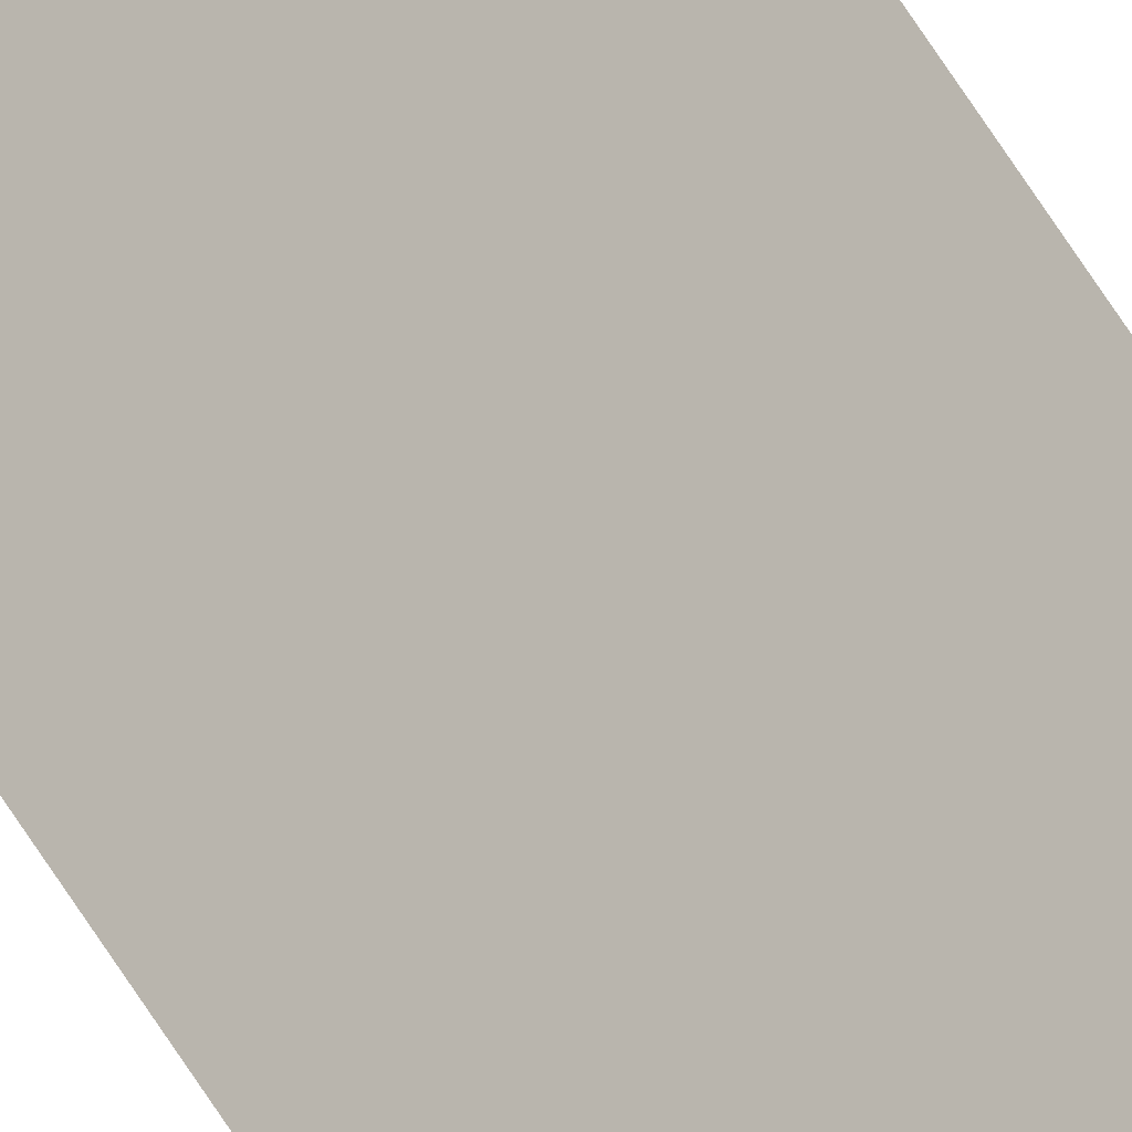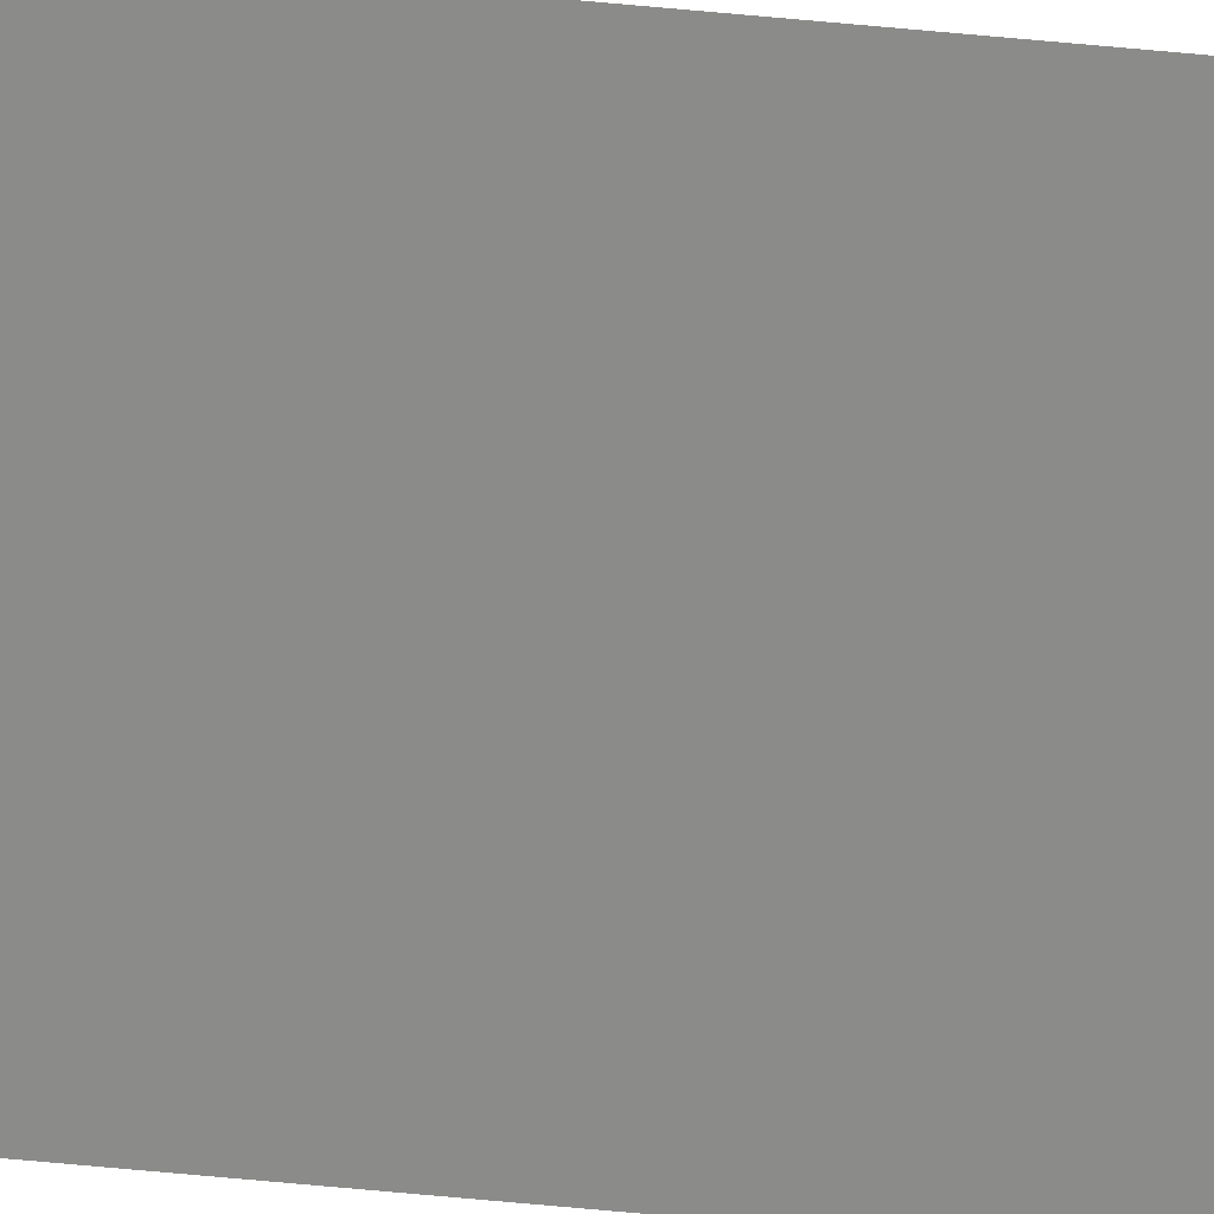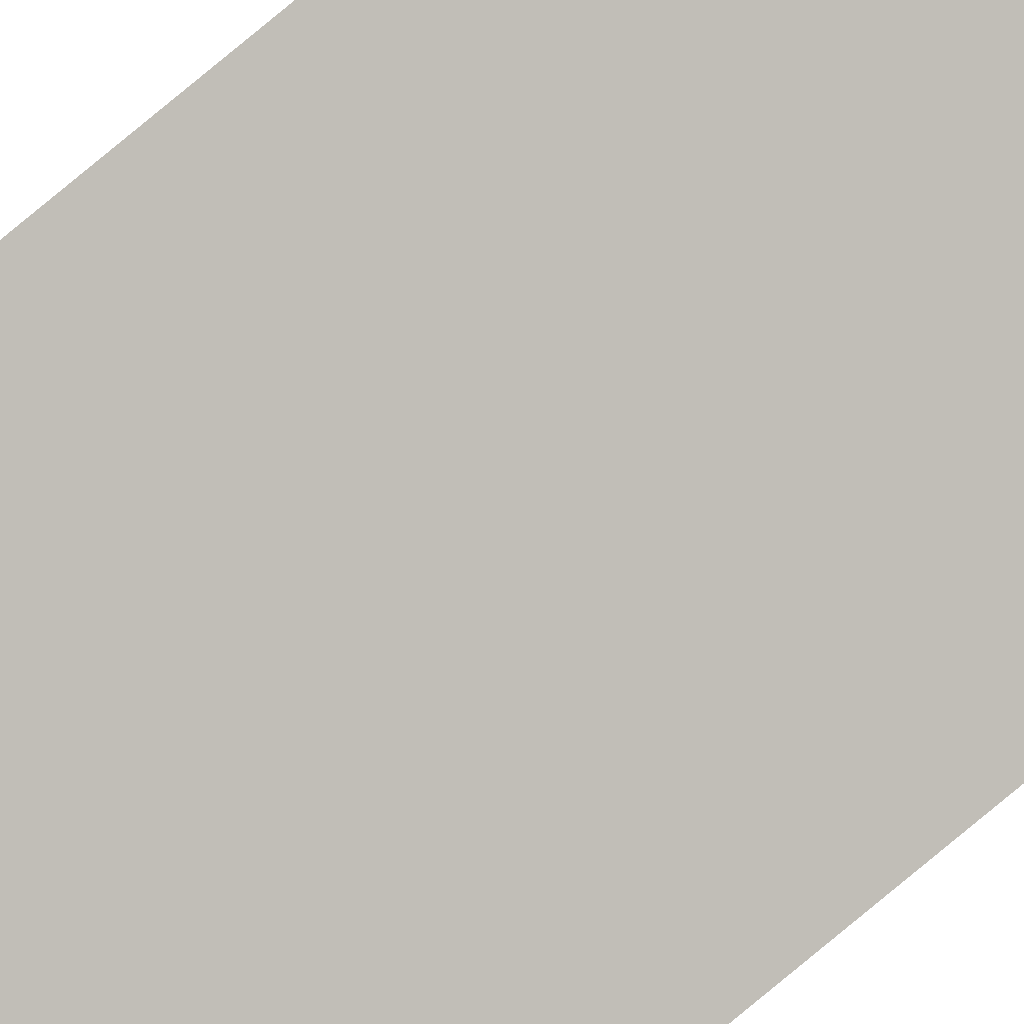
<metadata>
{"format":"obj","ext":"obj","renderer":"f3d","projection":"perspective","resolution":1024,"background":"white","views":[{"elev":30.3,"azim":-19.2,"up":"+Z"},{"elev":-19.3,"azim":75.3,"up":"+Z"},{"elev":53.7,"azim":-135.3,"up":"+Z"}]}
</metadata>
<code>
o #ID168
v -0.08399 -0.007781 0.1954
v -0.08407 0.01459 0.1953
v -0.08407 -0.007781 0.1953
v -0.08399 0.01459 0.1954
v -0.08399 0.01459 0.1954
v -0.08399 -0.007781 0.1954
v -0.08407 0.01459 0.1953
v -0.08407 -0.007781 0.1953
f 1 2 3
f 2 1 4
f 5 6 7
f 8 7 6

</code>
